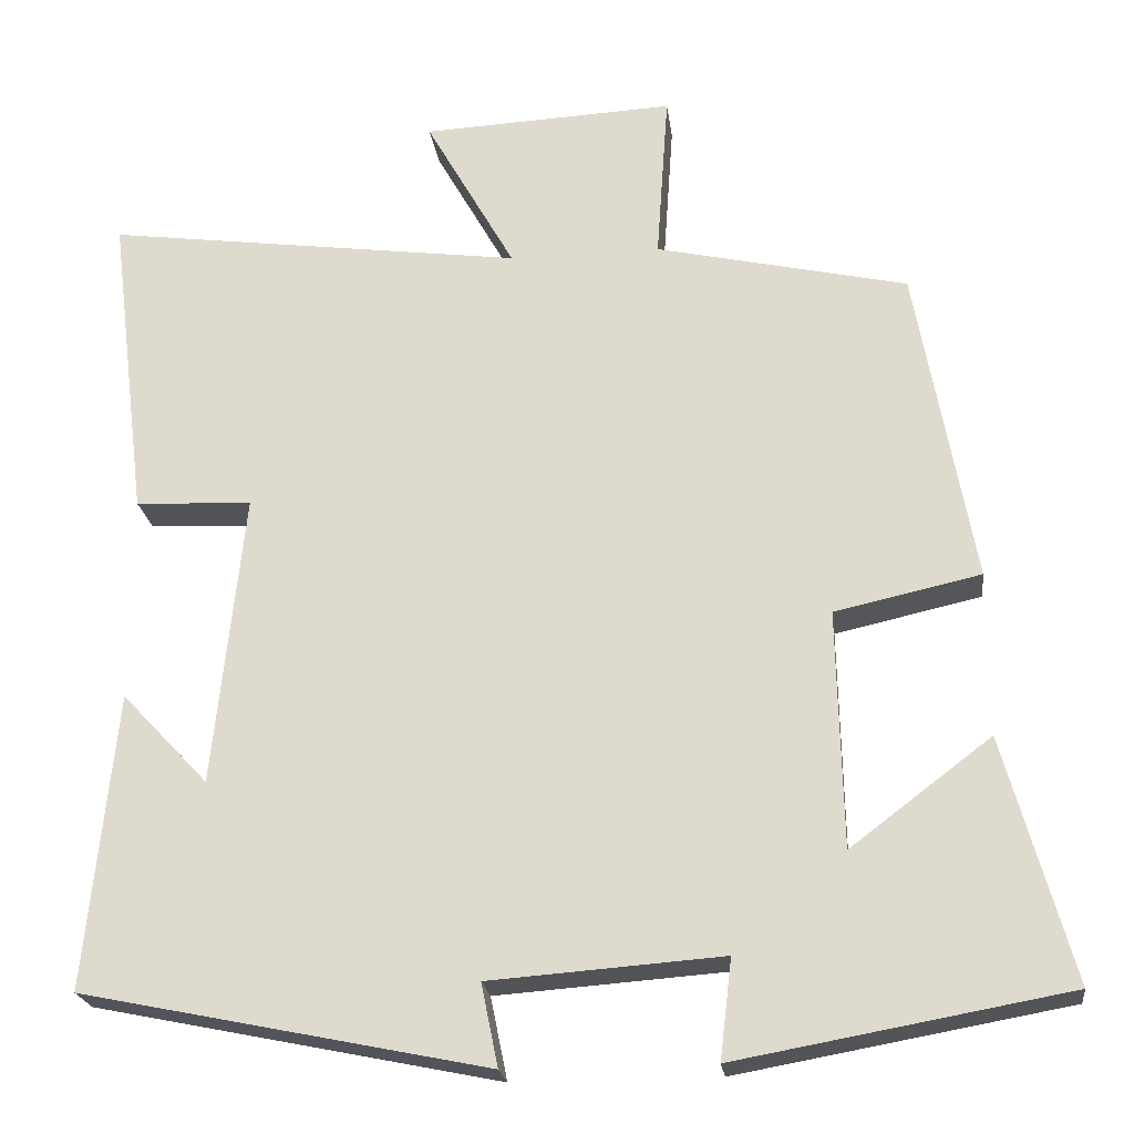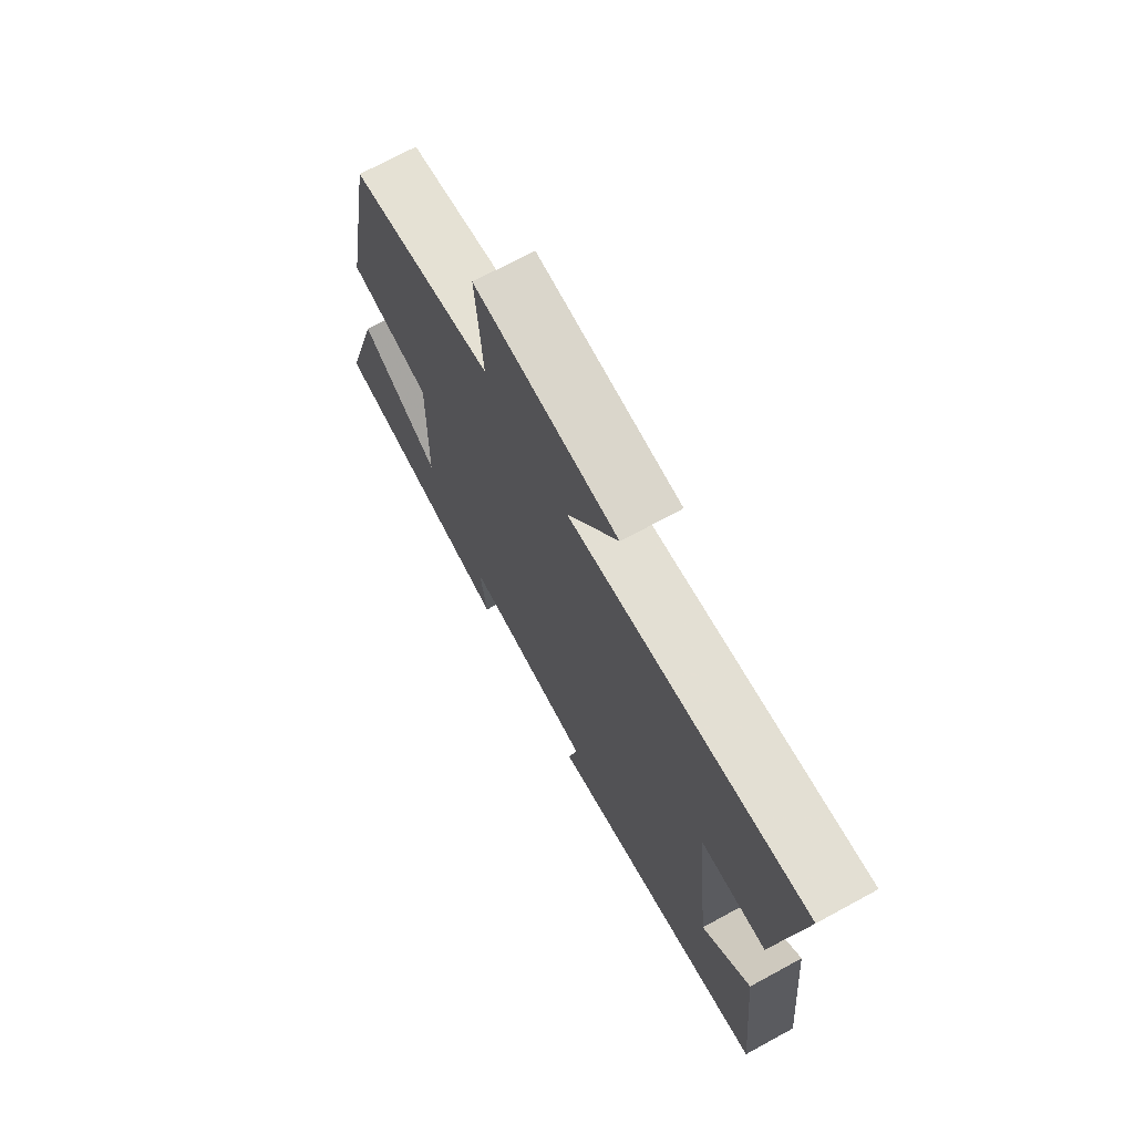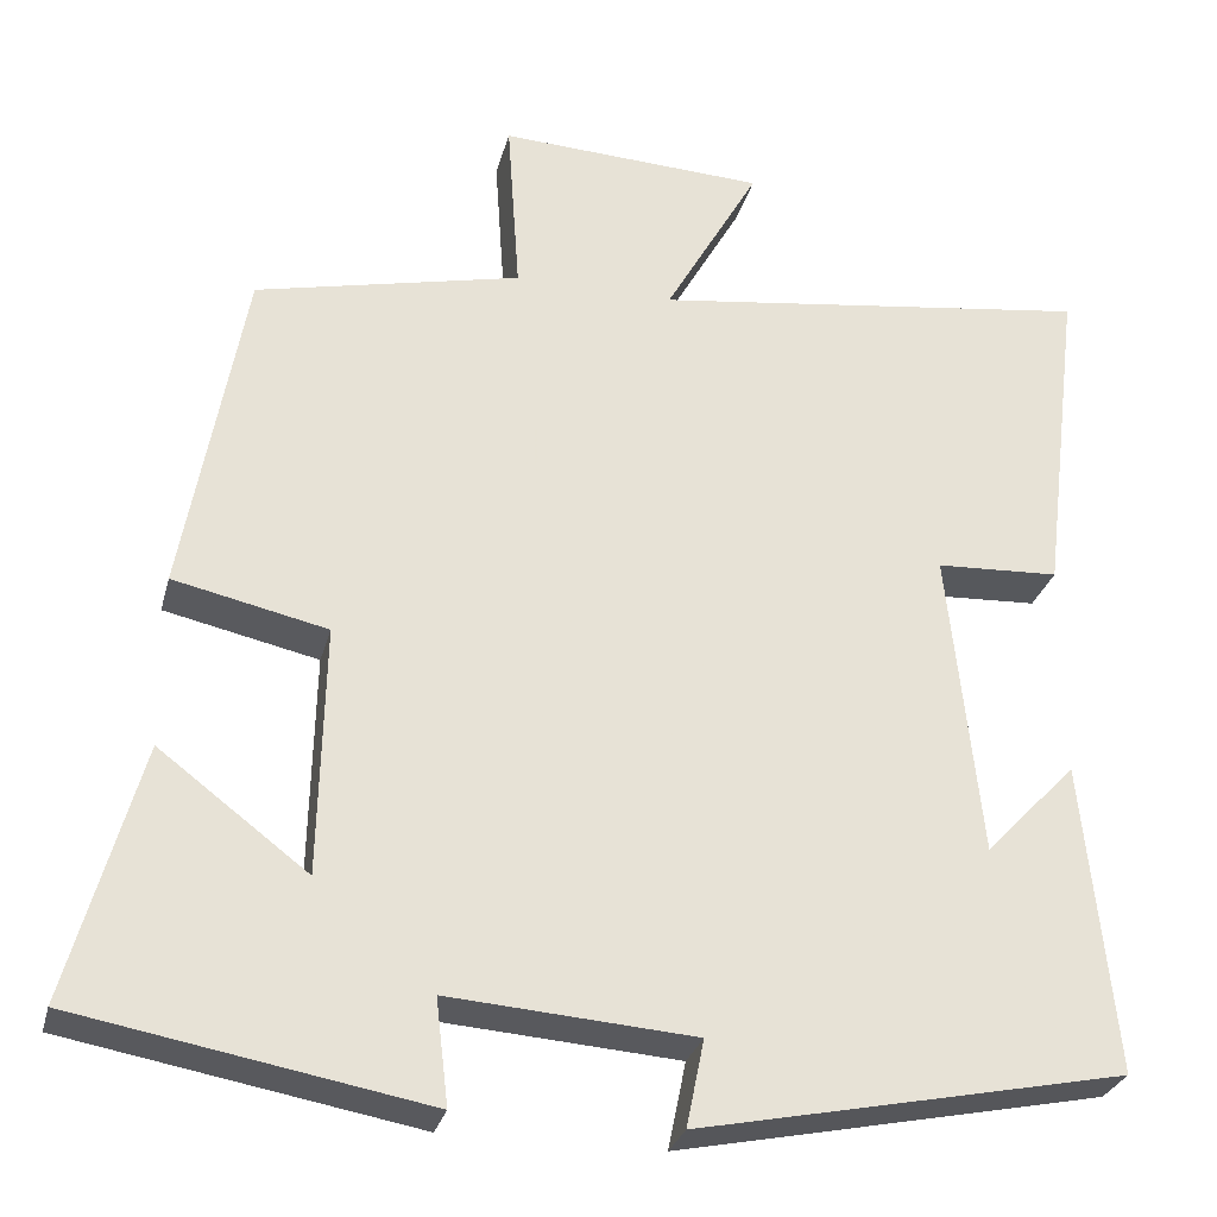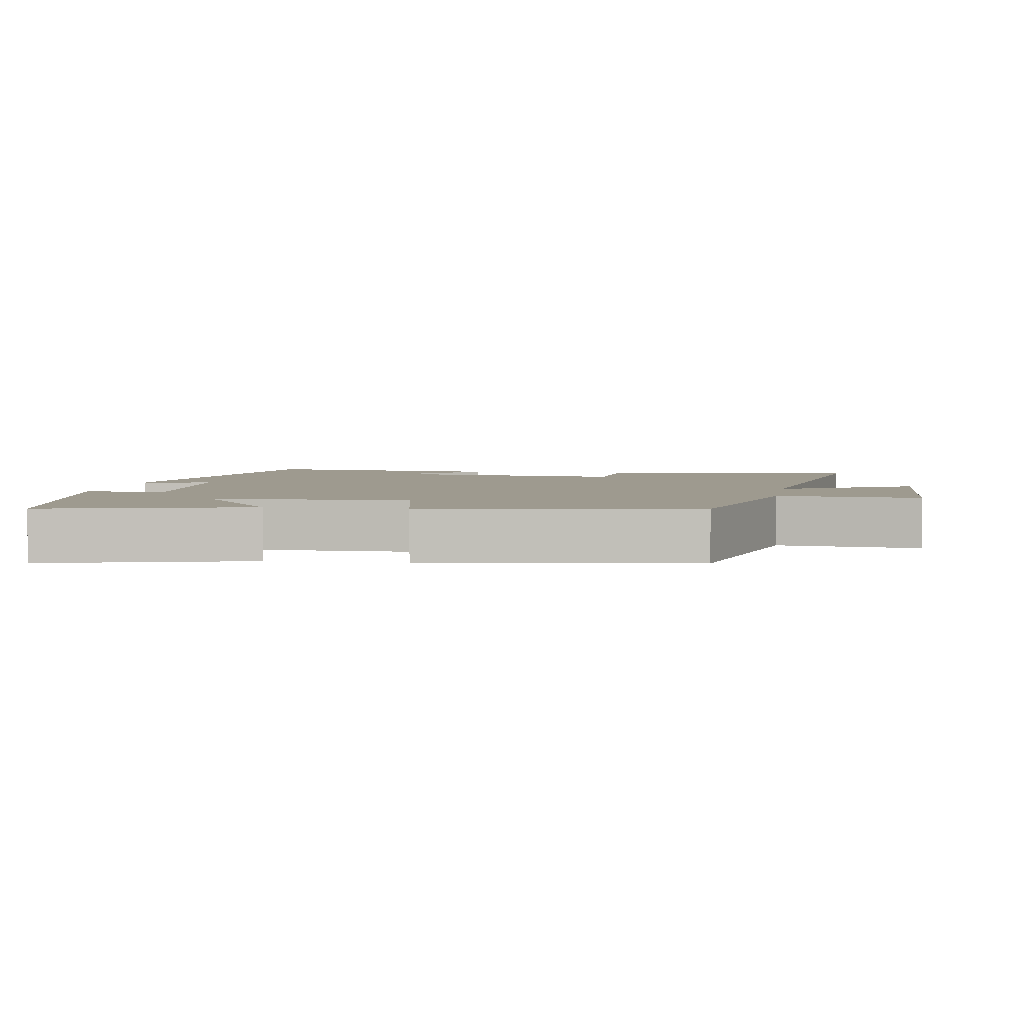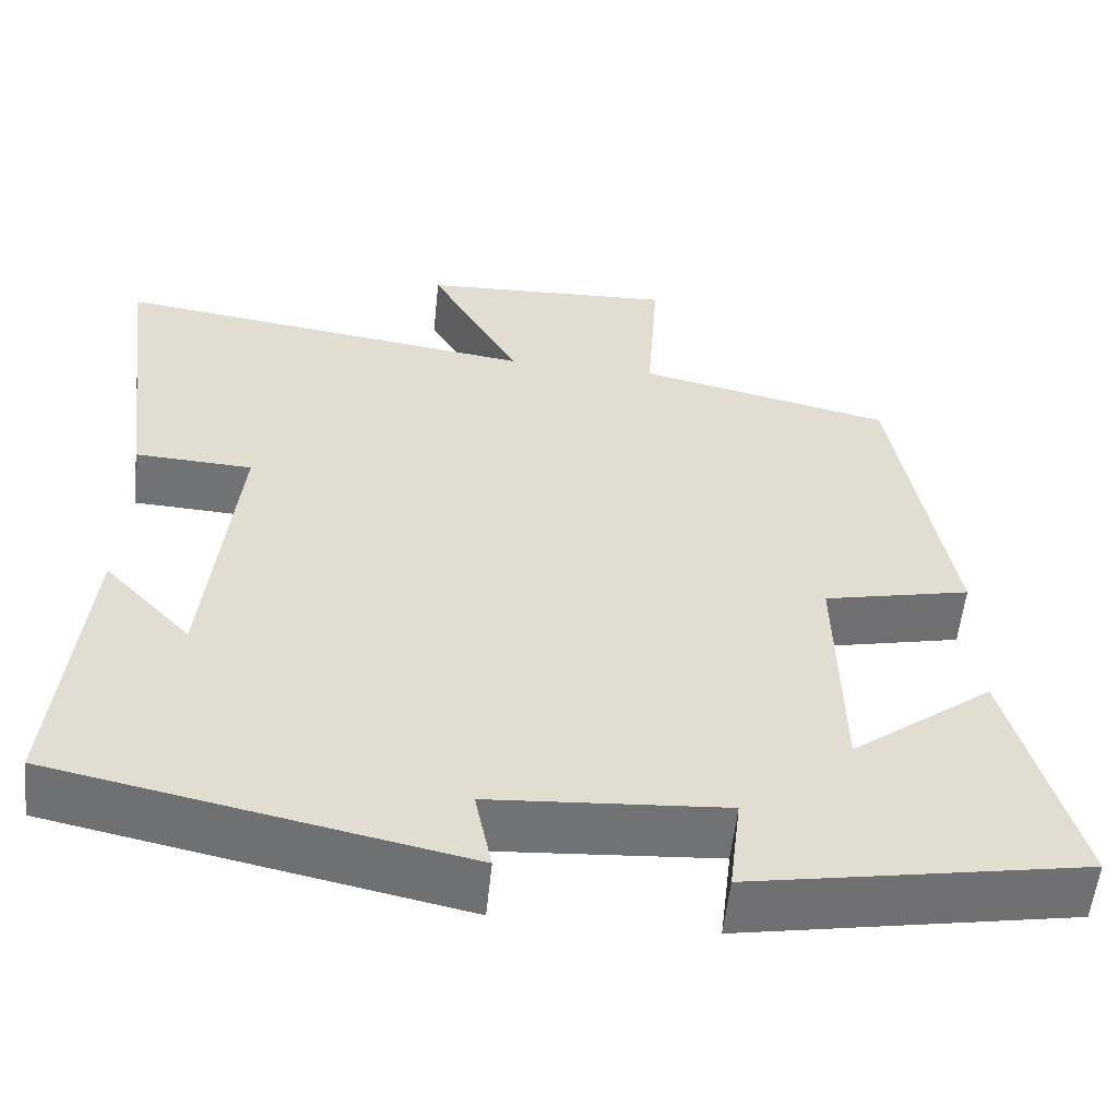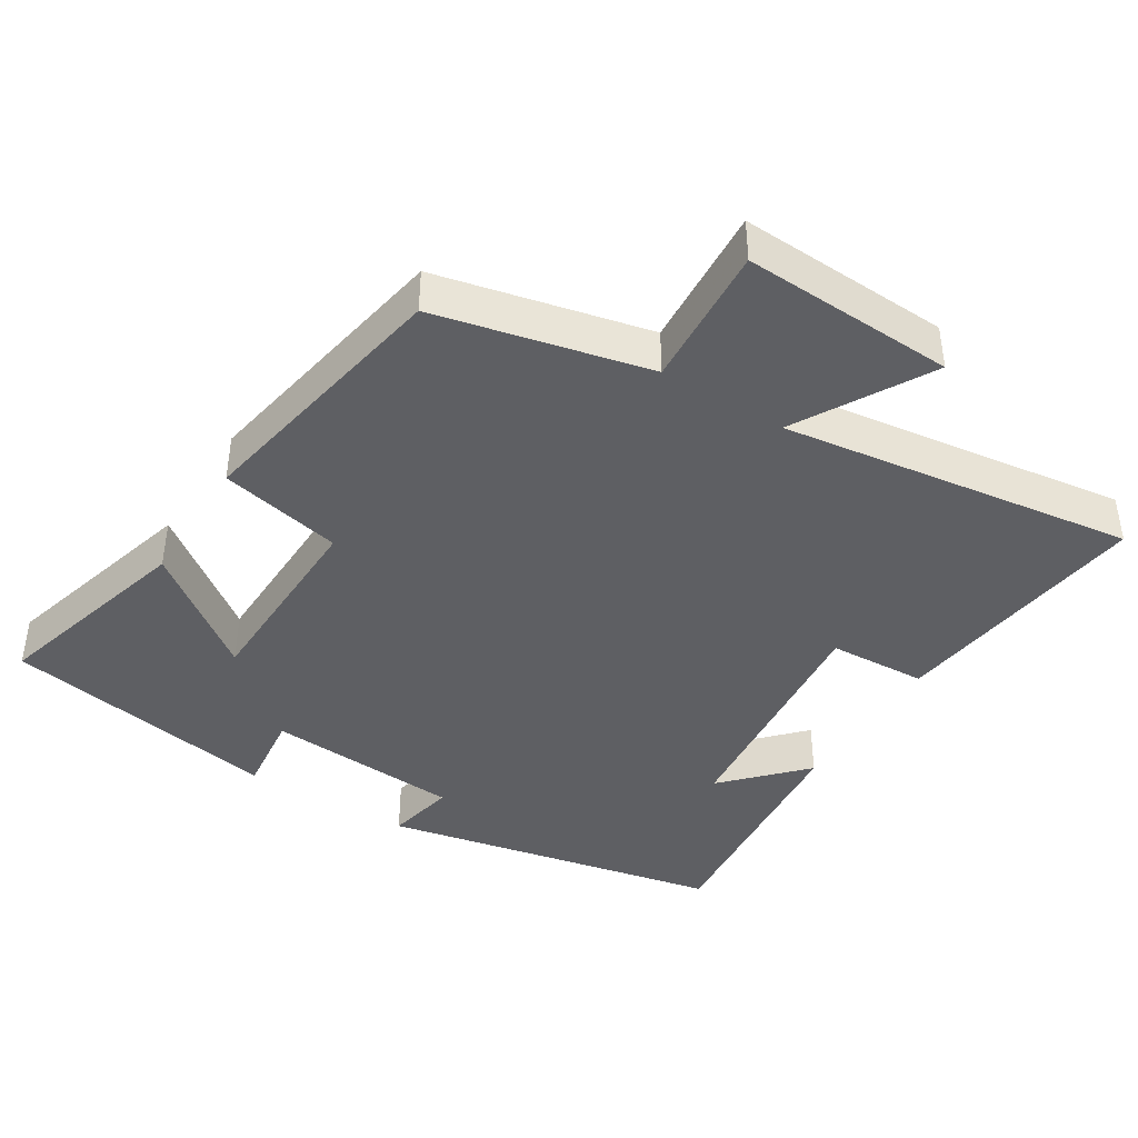
<metadata>
{"format":"obj","ext":"obj","renderer":"f3d","projection":"perspective","resolution":1024,"background":"white","views":[{"elev":-22.4,"azim":-172.8,"up":"+Z"},{"elev":71.9,"azim":61.5,"up":"+Z"},{"elev":-28.9,"azim":-14.1,"up":"+Z"},{"elev":3.8,"azim":-80.0,"up":"+Y"},{"elev":-55.6,"azim":174.1,"up":"+Z"},{"elev":-41.4,"azim":-31.9,"up":"+Y"}]}
</metadata>
<code>
v -0.58 0.07 -0.43
v -0.5 0.07 -0.141
v -0.333 0.07 -0.267
v -0.327 0.07 0.015
v -0.5 0.07 0.053
v -0.432 0.07 0.432
v -0.133 0.07 0.5
v -0.147 0.07 0.702
v 0.153 0.07 0.688
v 0.047 0.07 0.5
v 0.546 0.07 0.568
v 0.5 0.07 0.196
v 0.361 0.07 0.189
v 0.397 0.07 -0.159
v 0.5 0.07 -0.05
v 0.535 0.07 -0.401
v 0.054 0.07 -0.5
v 0.074 0.07 -0.402
v -0.202 0.07 -0.382
v -0.188 0.07 -0.5
v -0.58 0 -0.43
v -0.5 0 -0.141
v -0.333 0 -0.267
v -0.327 0 0.015
v -0.5 0 0.053
v -0.432 0 0.432
v -0.133 0 0.5
v -0.147 0 0.702
v 0.153 0 0.688
v 0.047 0 0.5
v 0.546 0 0.568
v 0.5 0 0.196
v 0.361 0 0.189
v 0.397 0 -0.159
v 0.5 0 -0.05
v 0.535 0 -0.401
v 0.054 0 -0.5
v 0.074 0 -0.402
v -0.202 0 -0.382
v -0.188 0 -0.5
f 19 20 1 2
f 16 17 18
f 14 15 16
f 14 16 18 19
f 10 11 12 13
f 10 13 14 19
f 7 8 9 10
f 4 5 6 7
f 3 4 7 10
f 19 2 3
f 3 10 19
f 22 21 40 39
f 38 37 36
f 36 35 34
f 39 38 36 34
f 33 32 31 30
f 39 34 33 30
f 30 29 28 27
f 27 26 25 24
f 30 27 24 23
f 23 22 39
f 39 30 23
f 1 21 22 2
f 2 22 23 3
f 3 23 24 4
f 4 24 25 5
f 5 25 26 6
f 6 26 27 7
f 7 27 28 8
f 8 28 29 9
f 9 29 30 10
f 10 30 31 11
f 11 31 32 12
f 12 32 33 13
f 13 33 34 14
f 14 34 35 15
f 15 35 36 16
f 16 36 37 17
f 17 37 38 18
f 18 38 39 19
f 19 39 40 20
f 20 40 21 1

</code>
